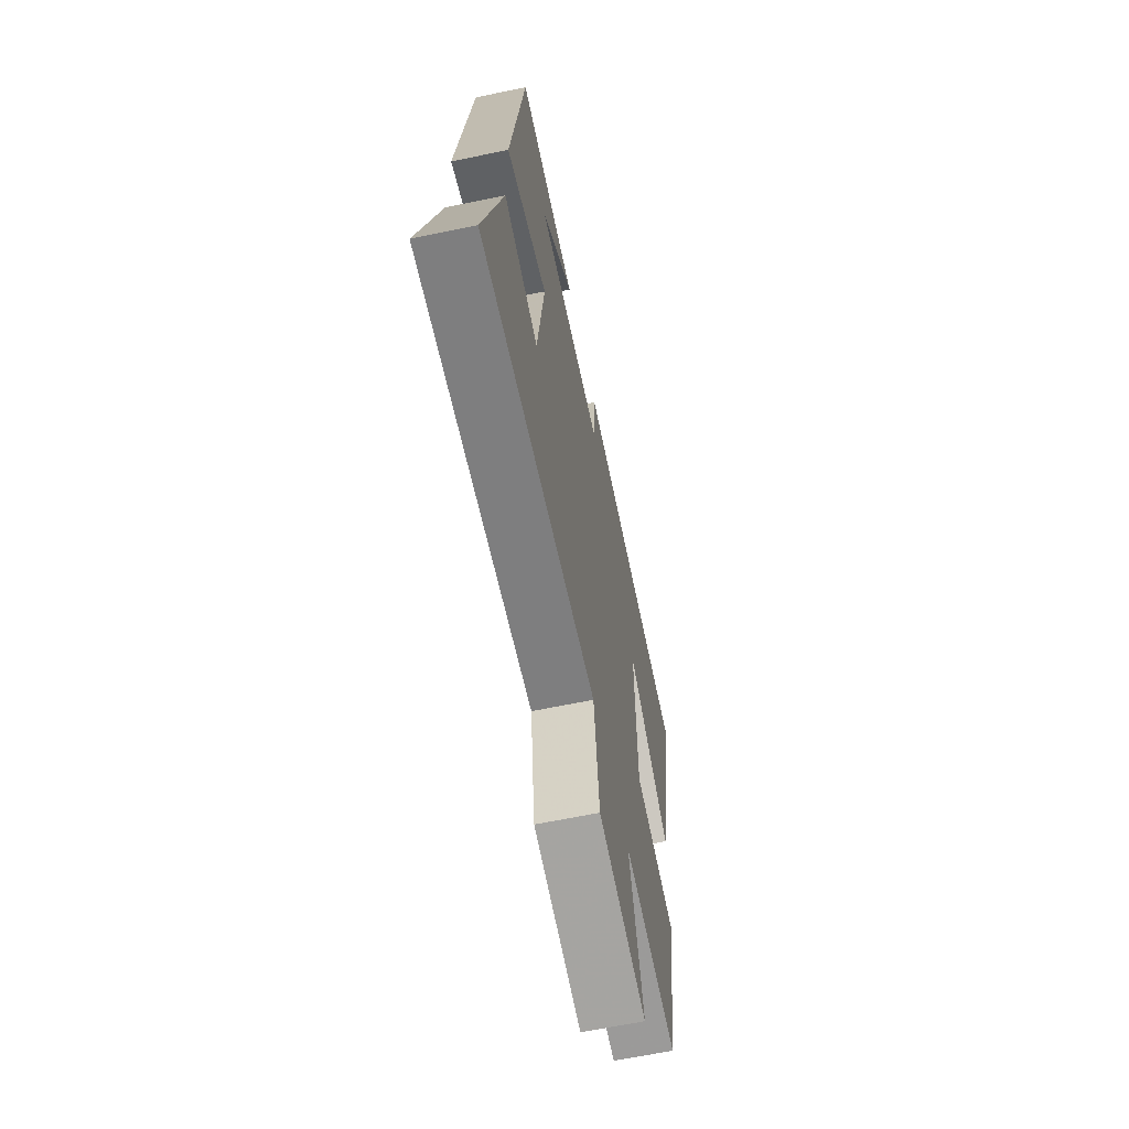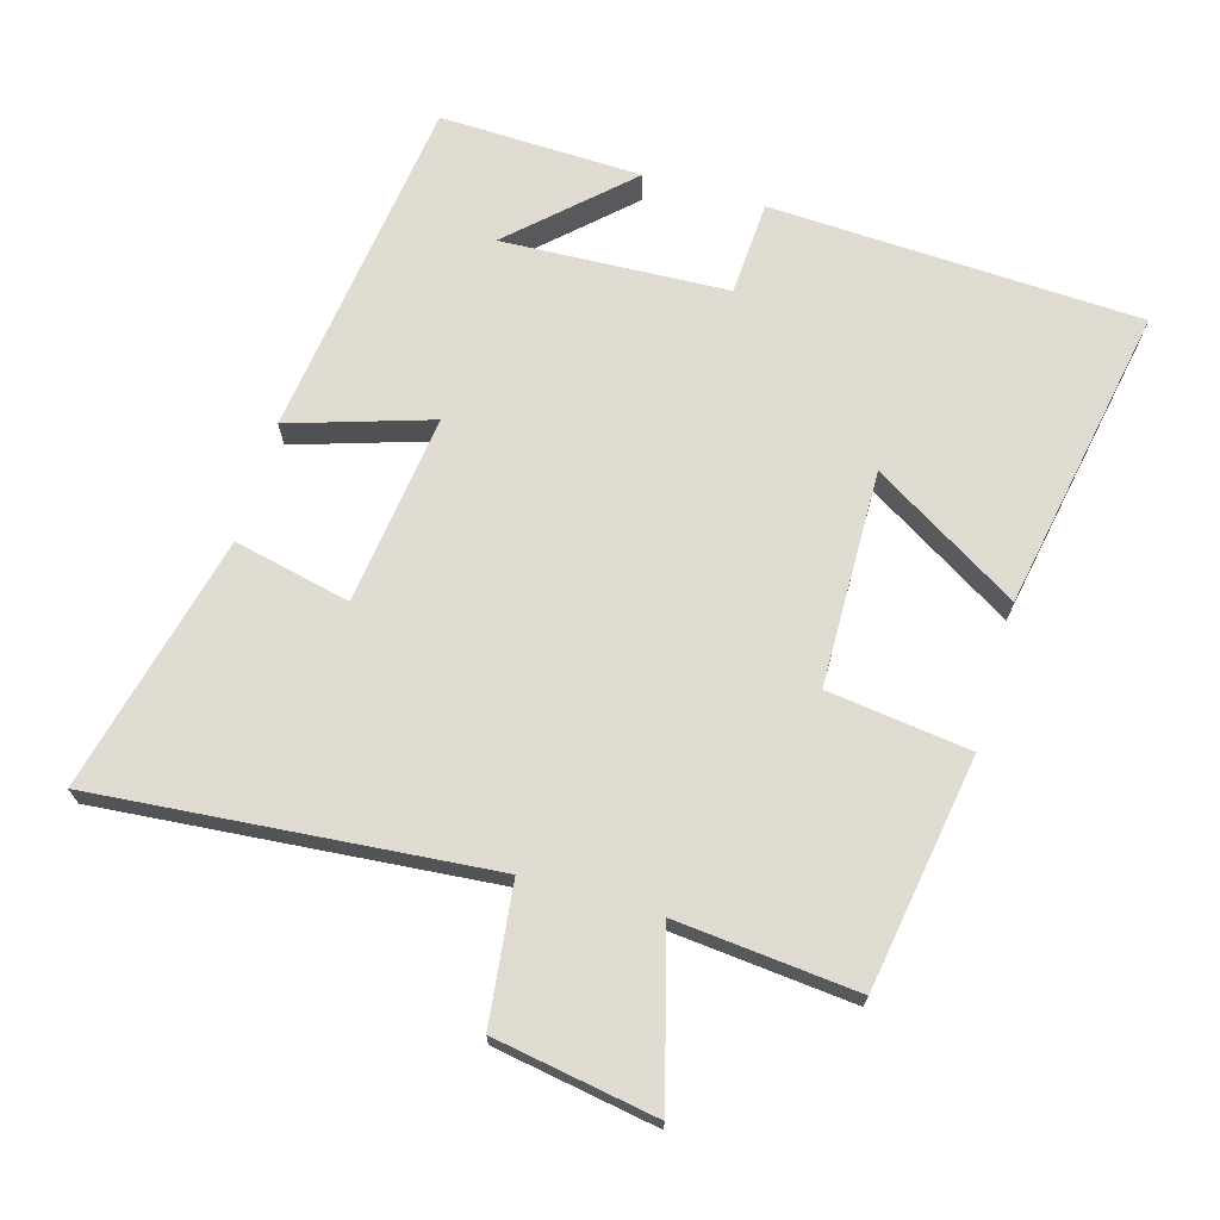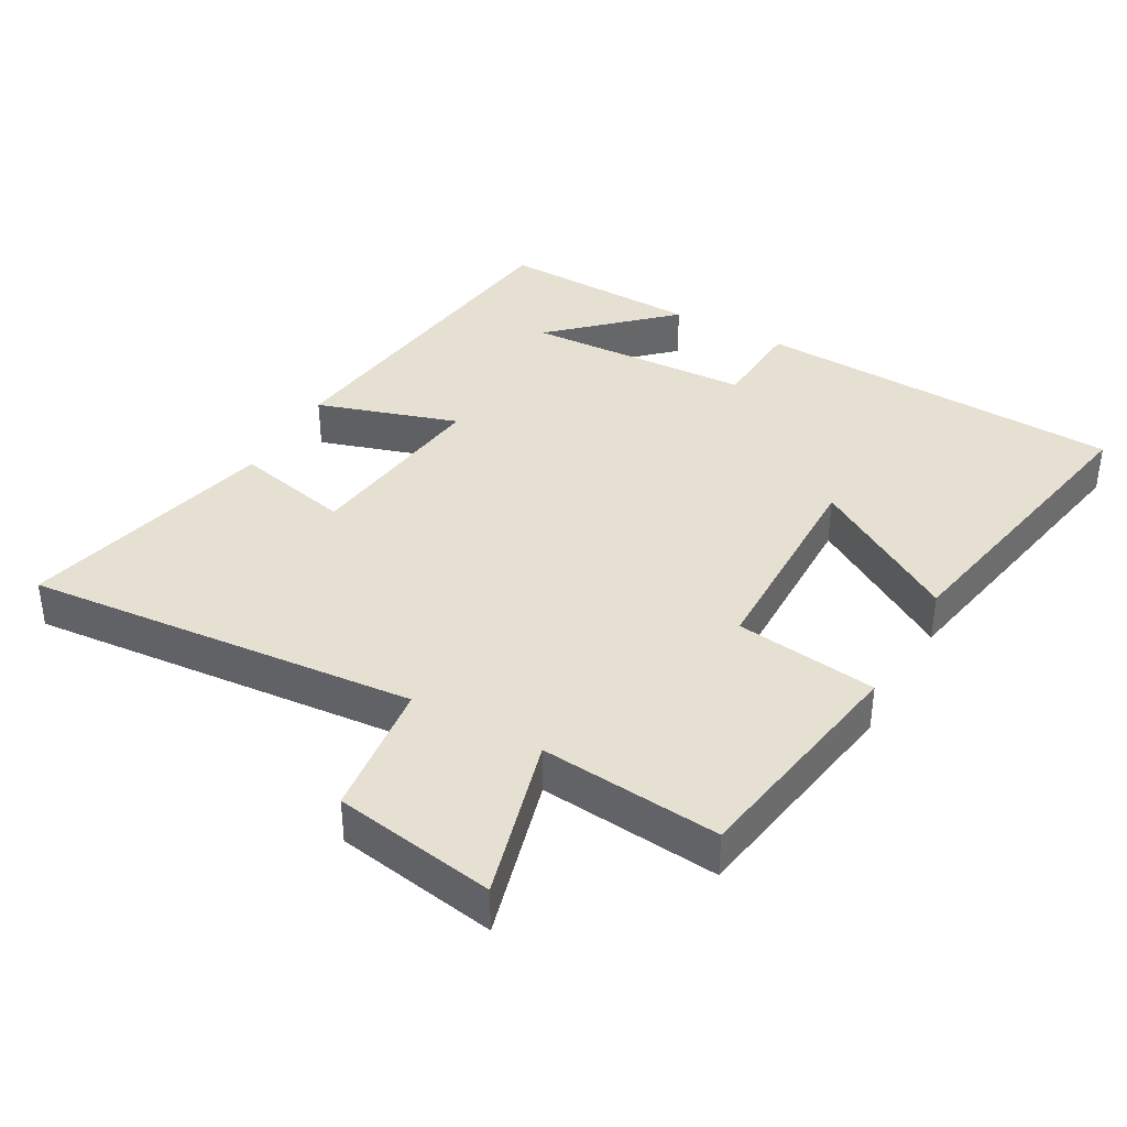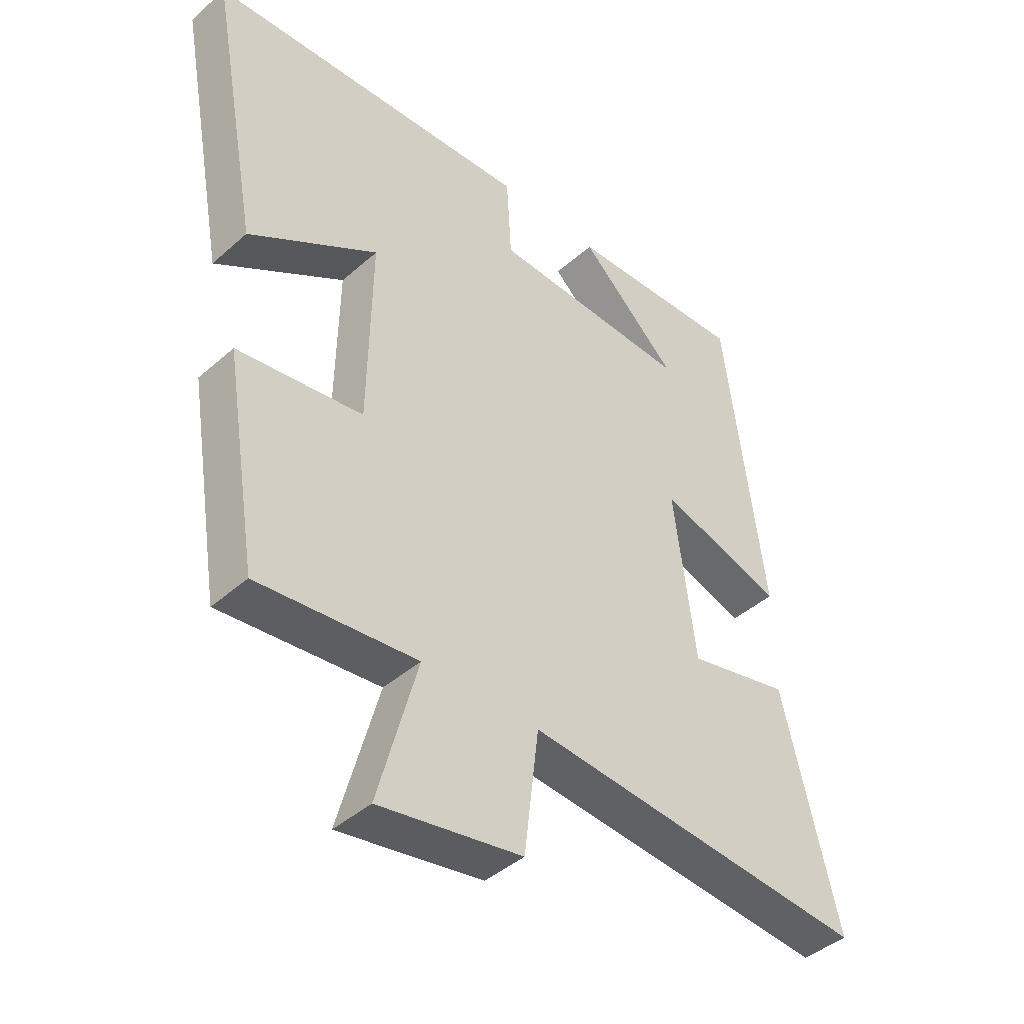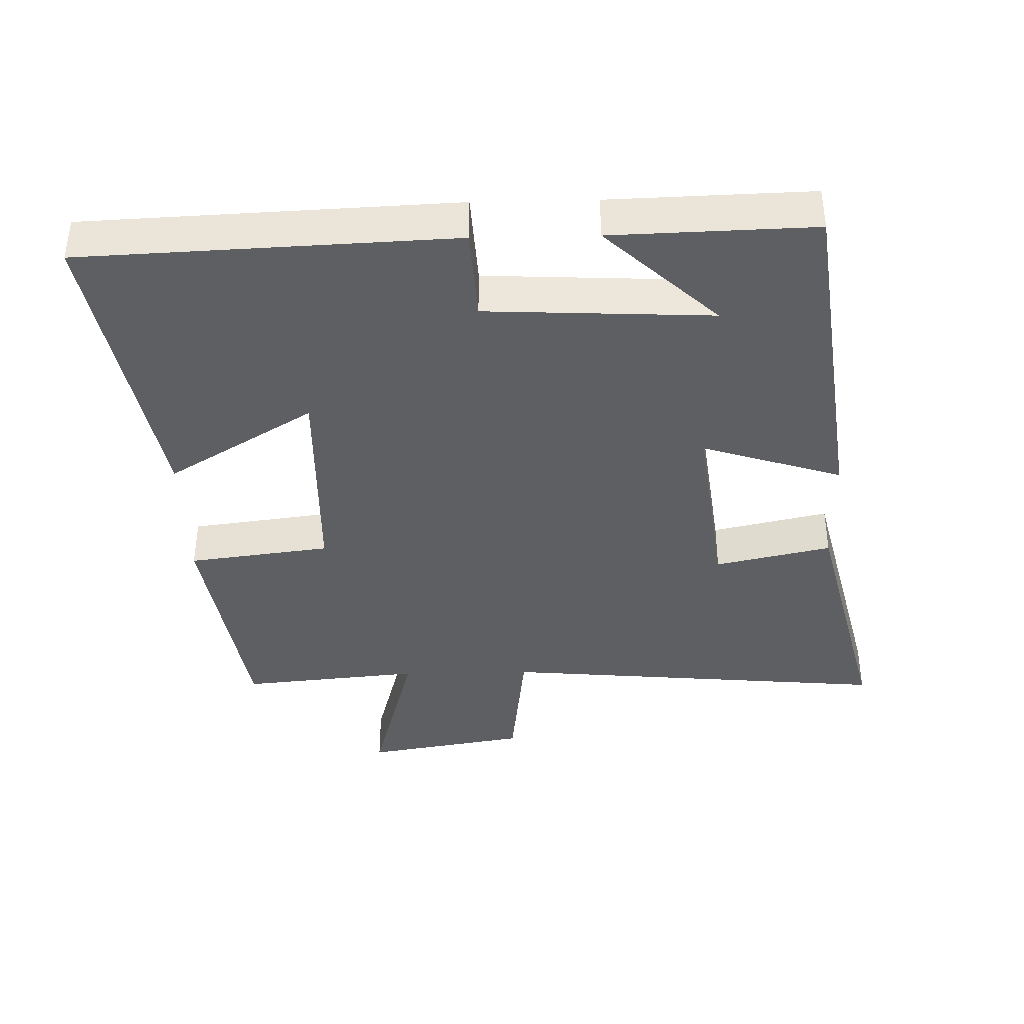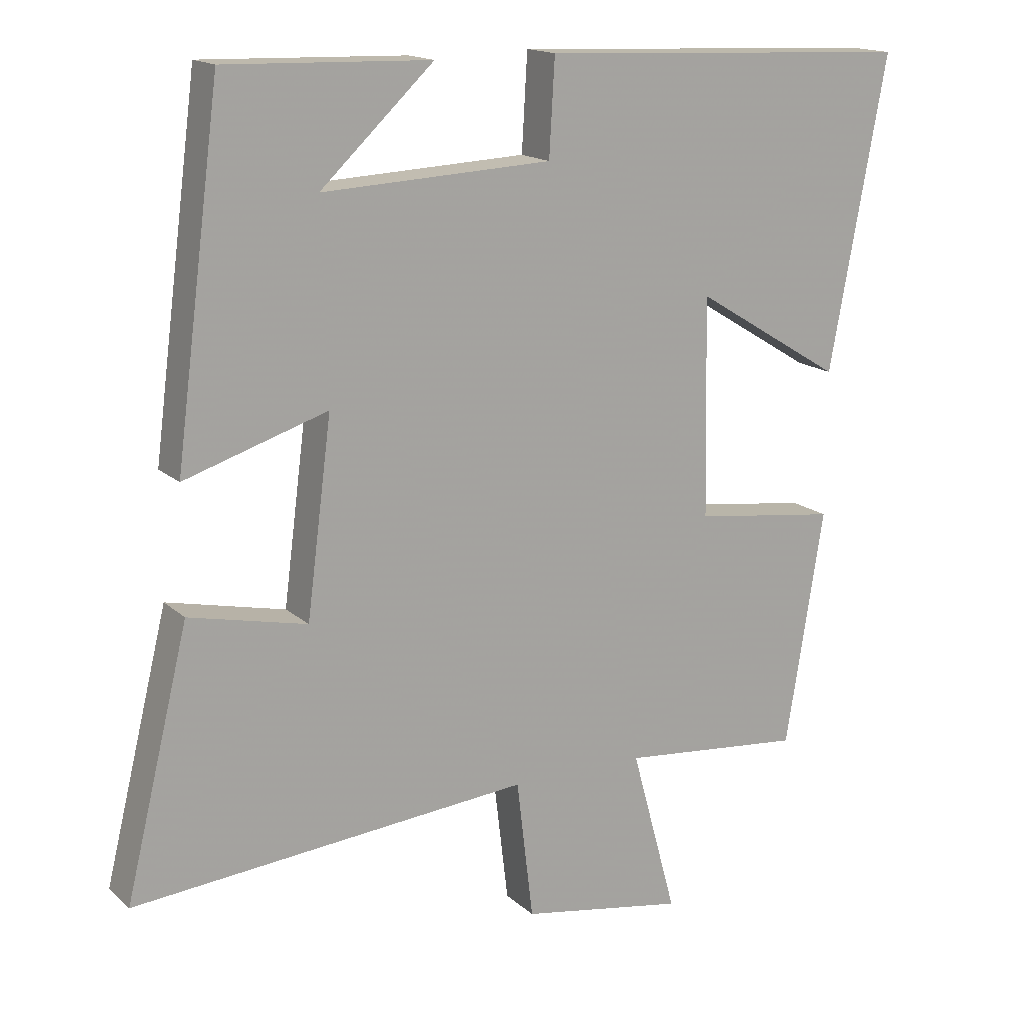
<metadata>
{"format":"obj","ext":"obj","renderer":"f3d","projection":"perspective","resolution":1024,"background":"white","views":[{"elev":-64.4,"azim":101.8,"up":"+Z"},{"elev":69.8,"azim":-163.8,"up":"+Y"},{"elev":38.4,"azim":-150.7,"up":"+Y"},{"elev":-42.4,"azim":-43.5,"up":"+Z"},{"elev":-39.5,"azim":1.3,"up":"+Y"},{"elev":16.0,"azim":149.8,"up":"+Z"}]}
</metadata>
<code>
v -0.583 0.07 0.476
v -0.039 0.07 0.5
v -0.031 0.07 0.362
v 0.301 0.07 0.346
v 0.137 0.07 0.5
v 0.434 0.07 0.509
v 0.5 0.07 0.002
v 0.293 0.07 0.068
v 0.329 0.07 -0.212
v 0.5 0.07 -0.174
v 0.592 0.07 -0.551
v 0.016 0.07 -0.5
v -0.008 0.07 -0.702
v -0.246 0.07 -0.742
v -0.18 0.07 -0.5
v -0.445 0.07 -0.525
v -0.5 0.07 -0.184
v -0.291 0.07 -0.157
v -0.285 0.07 0.159
v -0.5 0.07 0.028
v -0.583 0 0.476
v -0.039 0 0.5
v -0.031 0 0.362
v 0.301 0 0.346
v 0.137 0 0.5
v 0.434 0 0.509
v 0.5 0 0.002
v 0.293 0 0.068
v 0.329 0 -0.212
v 0.5 0 -0.174
v 0.592 0 -0.551
v 0.016 0 -0.5
v -0.008 0 -0.702
v -0.246 0 -0.742
v -0.18 0 -0.5
v -0.445 0 -0.525
v -0.5 0 -0.184
v -0.291 0 -0.157
v -0.285 0 0.159
v -0.5 0 0.028
f 19 20 1 2
f 18 19 2 3
f 15 16 17 18
f 15 18 3 4
f 12 13 14 15
f 12 15 4
f 9 10 11 12
f 8 9 12
f 8 12 4
f 7 8 4
f 6 7 4
f 4 5 6
f 22 21 40 39
f 23 22 39 38
f 38 37 36 35
f 24 23 38 35
f 35 34 33 32
f 24 35 32
f 32 31 30 29
f 32 29 28
f 24 32 28
f 24 28 27
f 24 27 26
f 26 25 24
f 1 21 22 2
f 2 22 23 3
f 3 23 24 4
f 4 24 25 5
f 5 25 26 6
f 6 26 27 7
f 7 27 28 8
f 8 28 29 9
f 9 29 30 10
f 10 30 31 11
f 11 31 32 12
f 12 32 33 13
f 13 33 34 14
f 14 34 35 15
f 15 35 36 16
f 16 36 37 17
f 17 37 38 18
f 18 38 39 19
f 19 39 40 20
f 20 40 21 1

</code>
